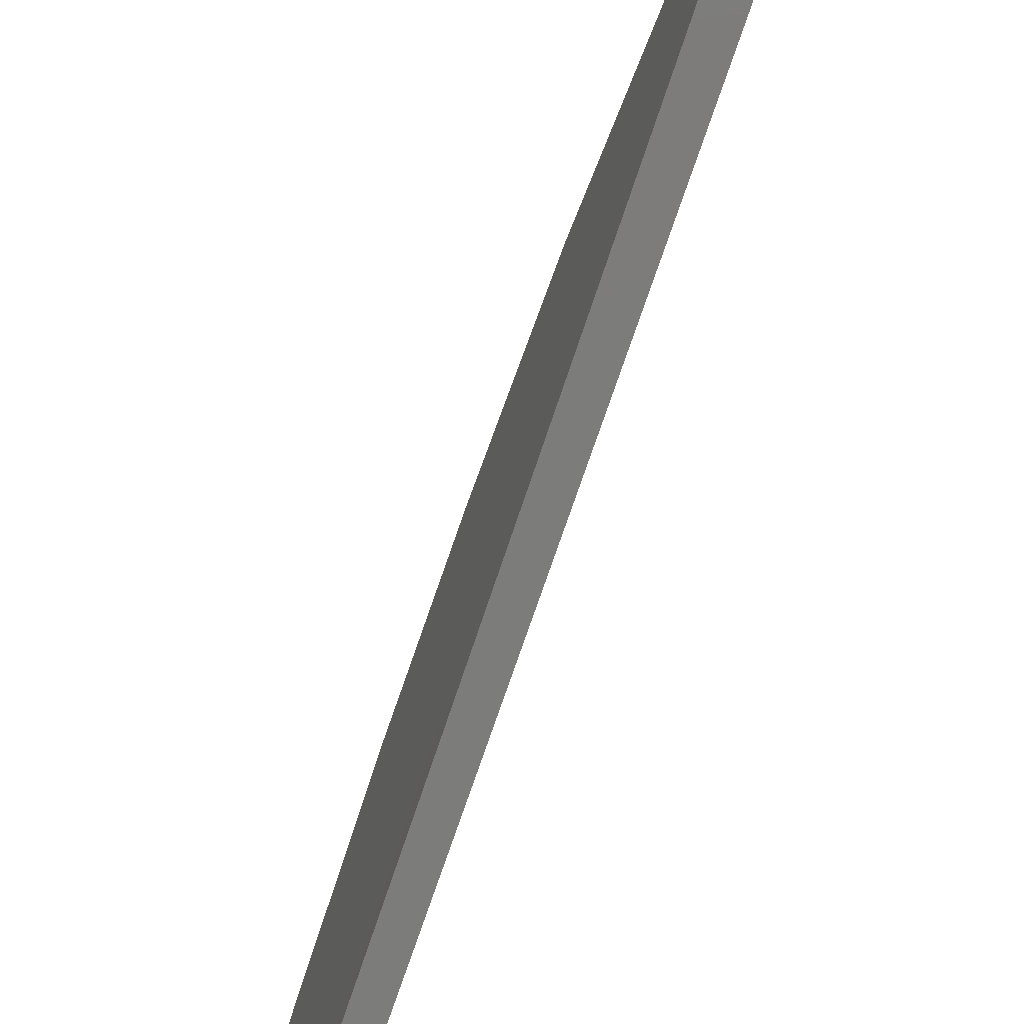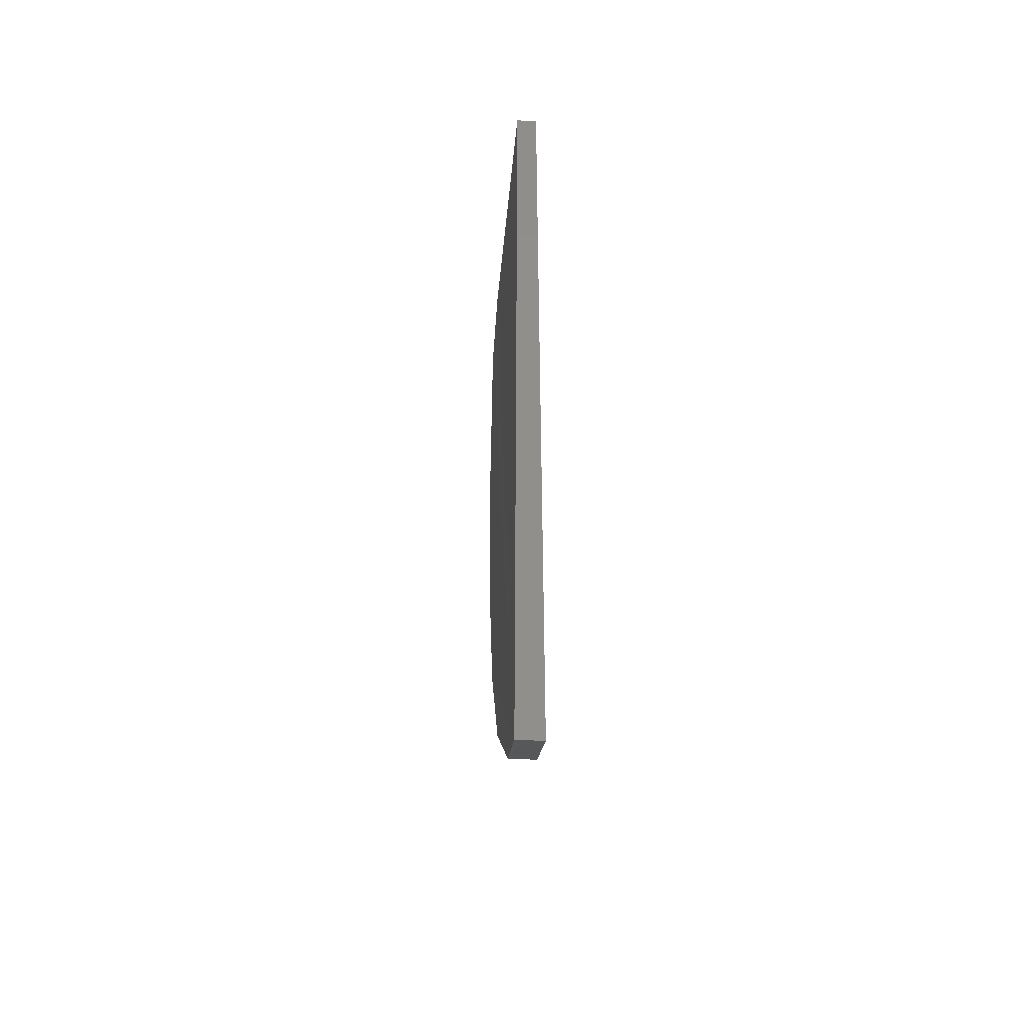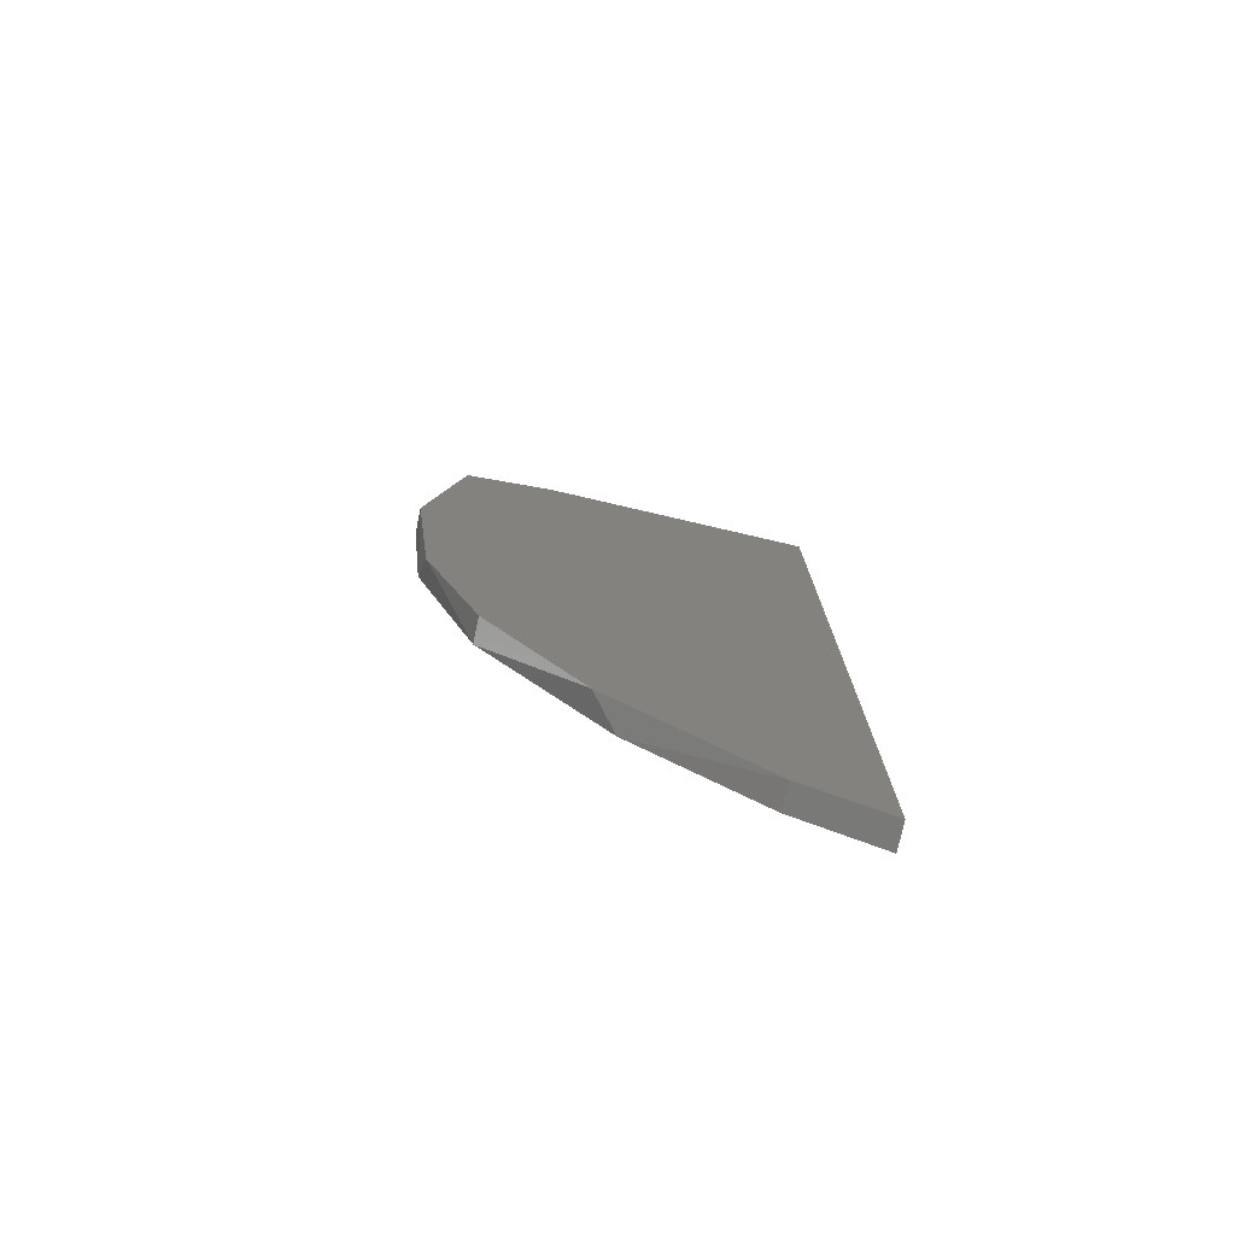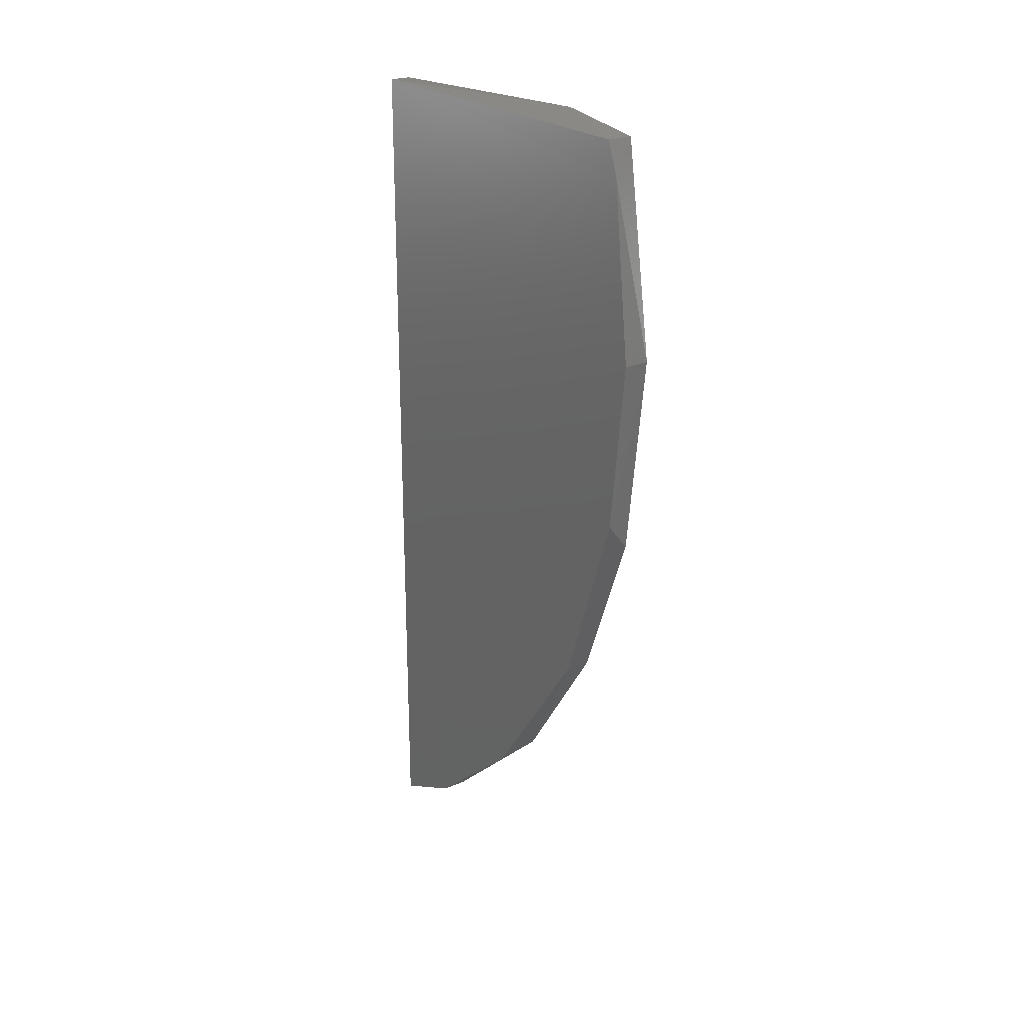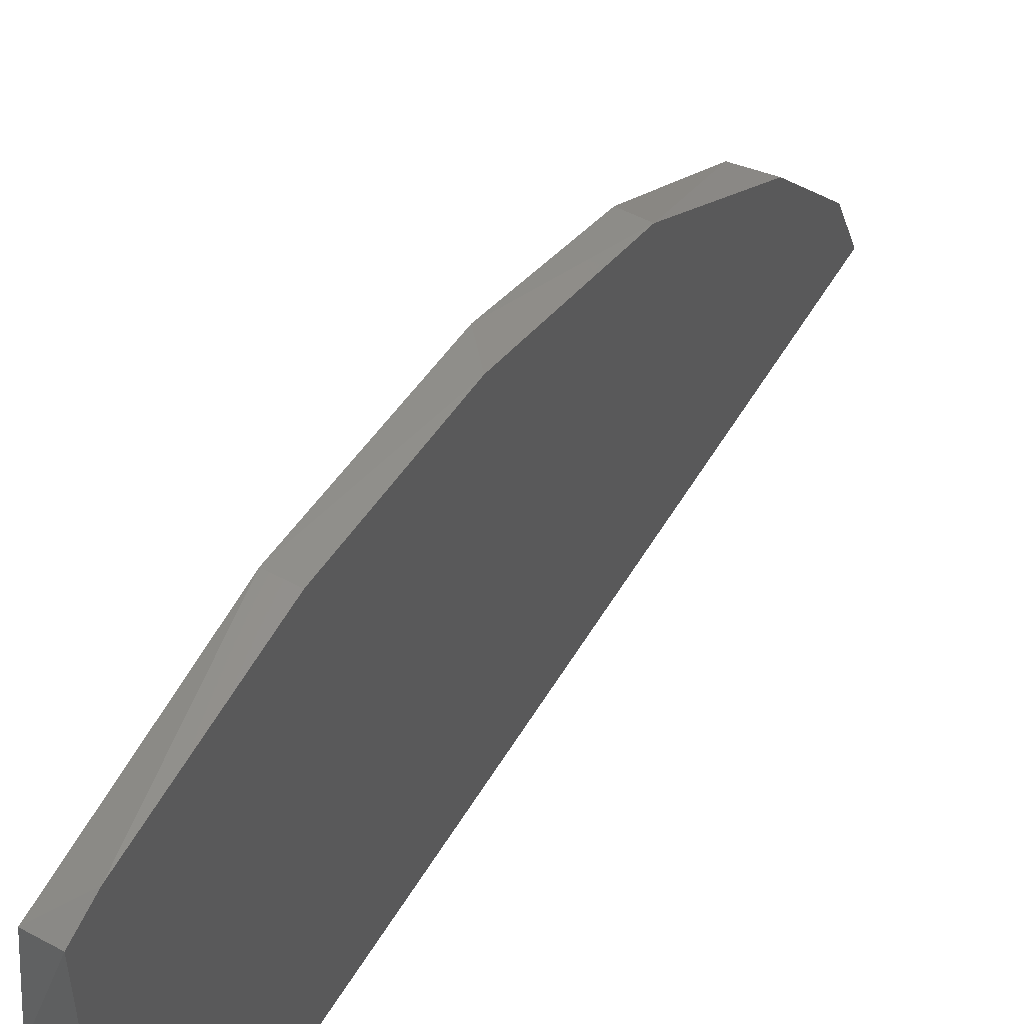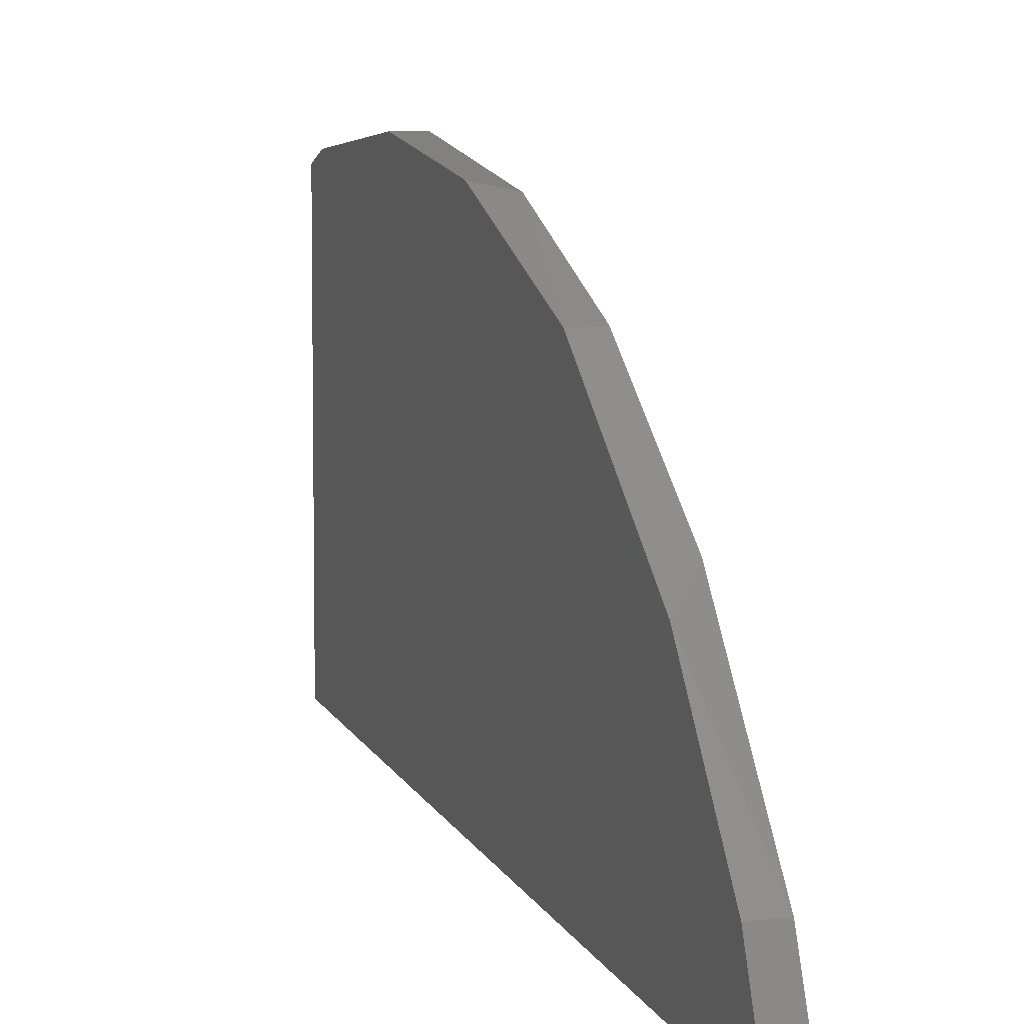
<metadata>
{"format":"stl","ext":"stl","renderer":"f3d","projection":"perspective","resolution":1024,"background":"white","views":[{"elev":-75.4,"azim":161.4,"up":"+Y"},{"elev":-42.8,"azim":-4.2,"up":"+Z"},{"elev":-75.3,"azim":-101.9,"up":"+Z"},{"elev":23.1,"azim":144.5,"up":"+Z"},{"elev":53.1,"azim":30.1,"up":"+Y"},{"elev":9.7,"azim":163.3,"up":"+Y"}]}
</metadata>
<code>
# stl→obj: 18 verts, 32 faces
v -0.744 -0.1525 0.4439
v -0.744 -0.1524 0.3082
v -0.744 -0.14 0.3139
v -0.744 -0.1215 0.3294
v -0.744 -0.1026 0.3558
v -0.744 -0.09272 0.3845
v -0.744 -0.08988 0.4109
v -0.744 -0.09312 0.4381
v -0.744 -0.09497 0.4431
v -0.7481 -0.1092 0.4451
v -0.748 -0.08988 0.4109
v -0.748 -0.09356 0.3799
v -0.748 -0.1176 0.3335
v -0.748 -0.09497 0.4431
v -0.7473 -0.1525 0.4439
v -0.748 -0.1524 0.3082
v -0.748 -0.1026 0.3558
v -0.748 -0.14 0.3139
f 1 2 3
f 1 3 4
f 1 4 5
f 1 5 6
f 1 6 7
f 1 7 8
f 8 9 1
f 9 10 1
f 11 6 12
f 5 12 6
f 13 5 4
f 14 10 9
f 15 1 10
f 16 15 10
f 16 10 14
f 16 14 11
f 16 11 17
f 16 17 13
f 13 18 16
f 15 16 2
f 15 2 1
f 7 6 11
f 18 13 4
f 17 5 13
f 17 11 12
f 17 12 5
f 3 2 16
f 3 16 18
f 3 18 4
f 8 7 11
f 8 11 14
f 8 14 9

</code>
